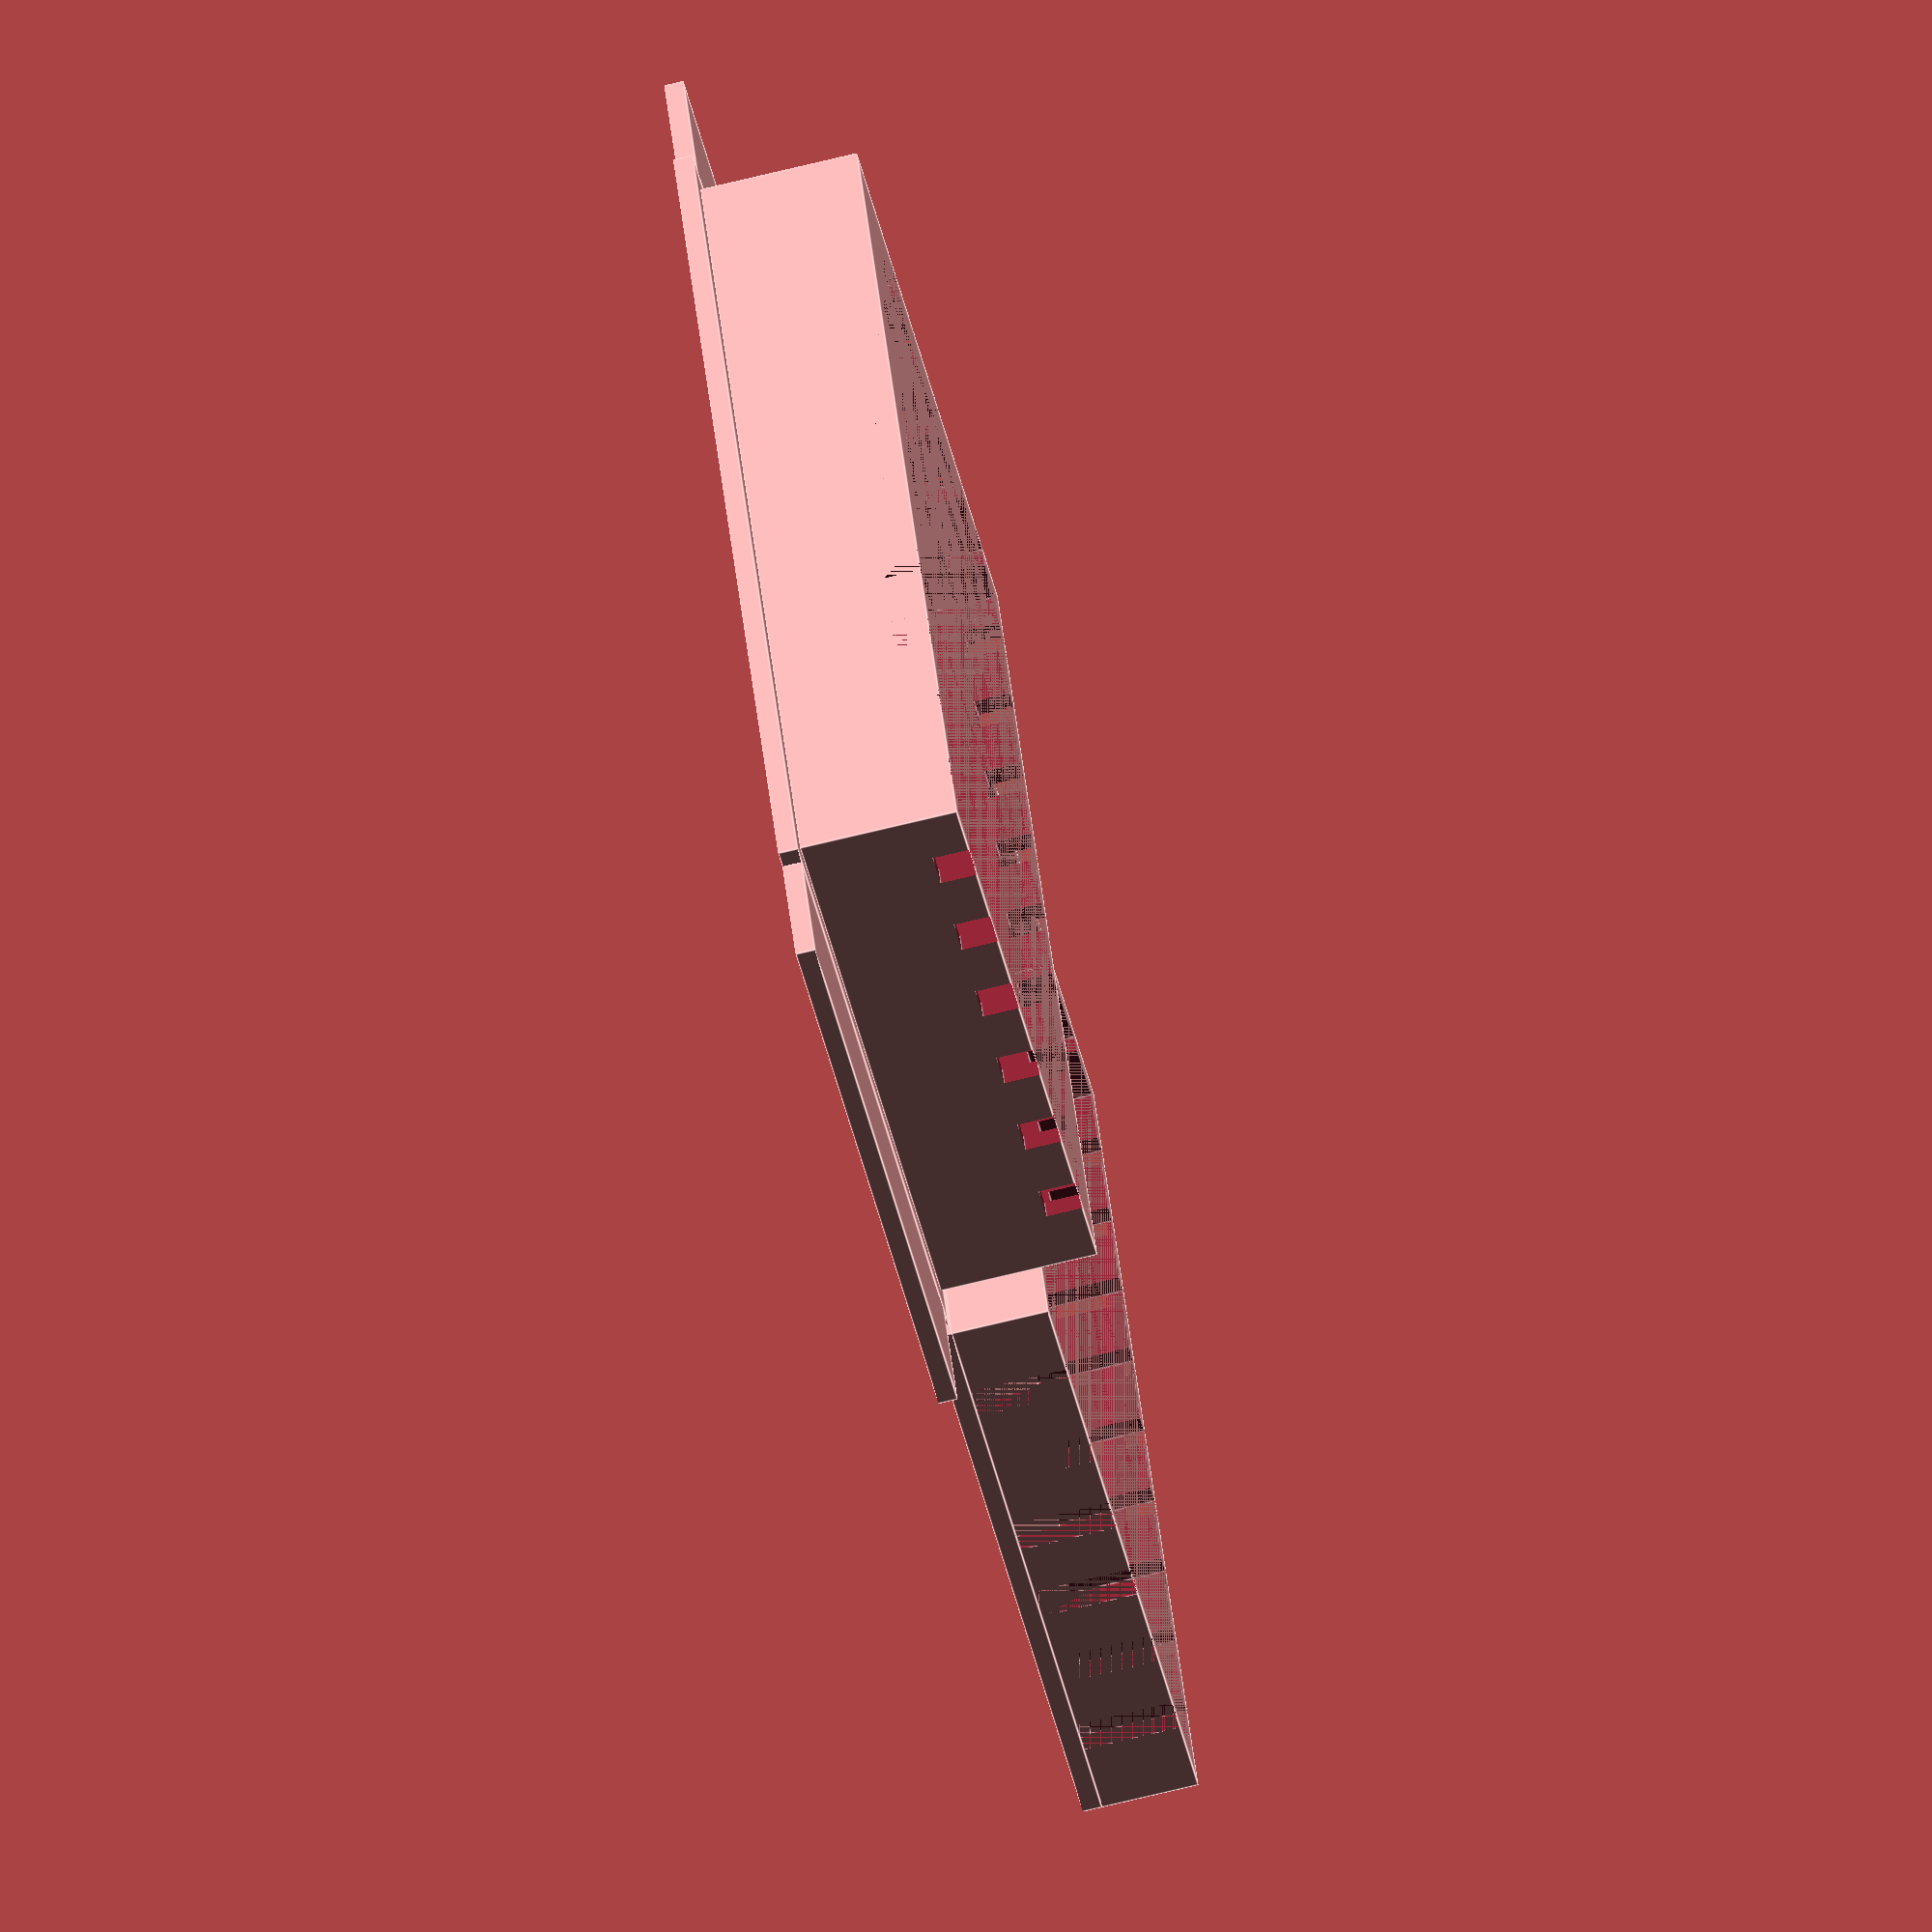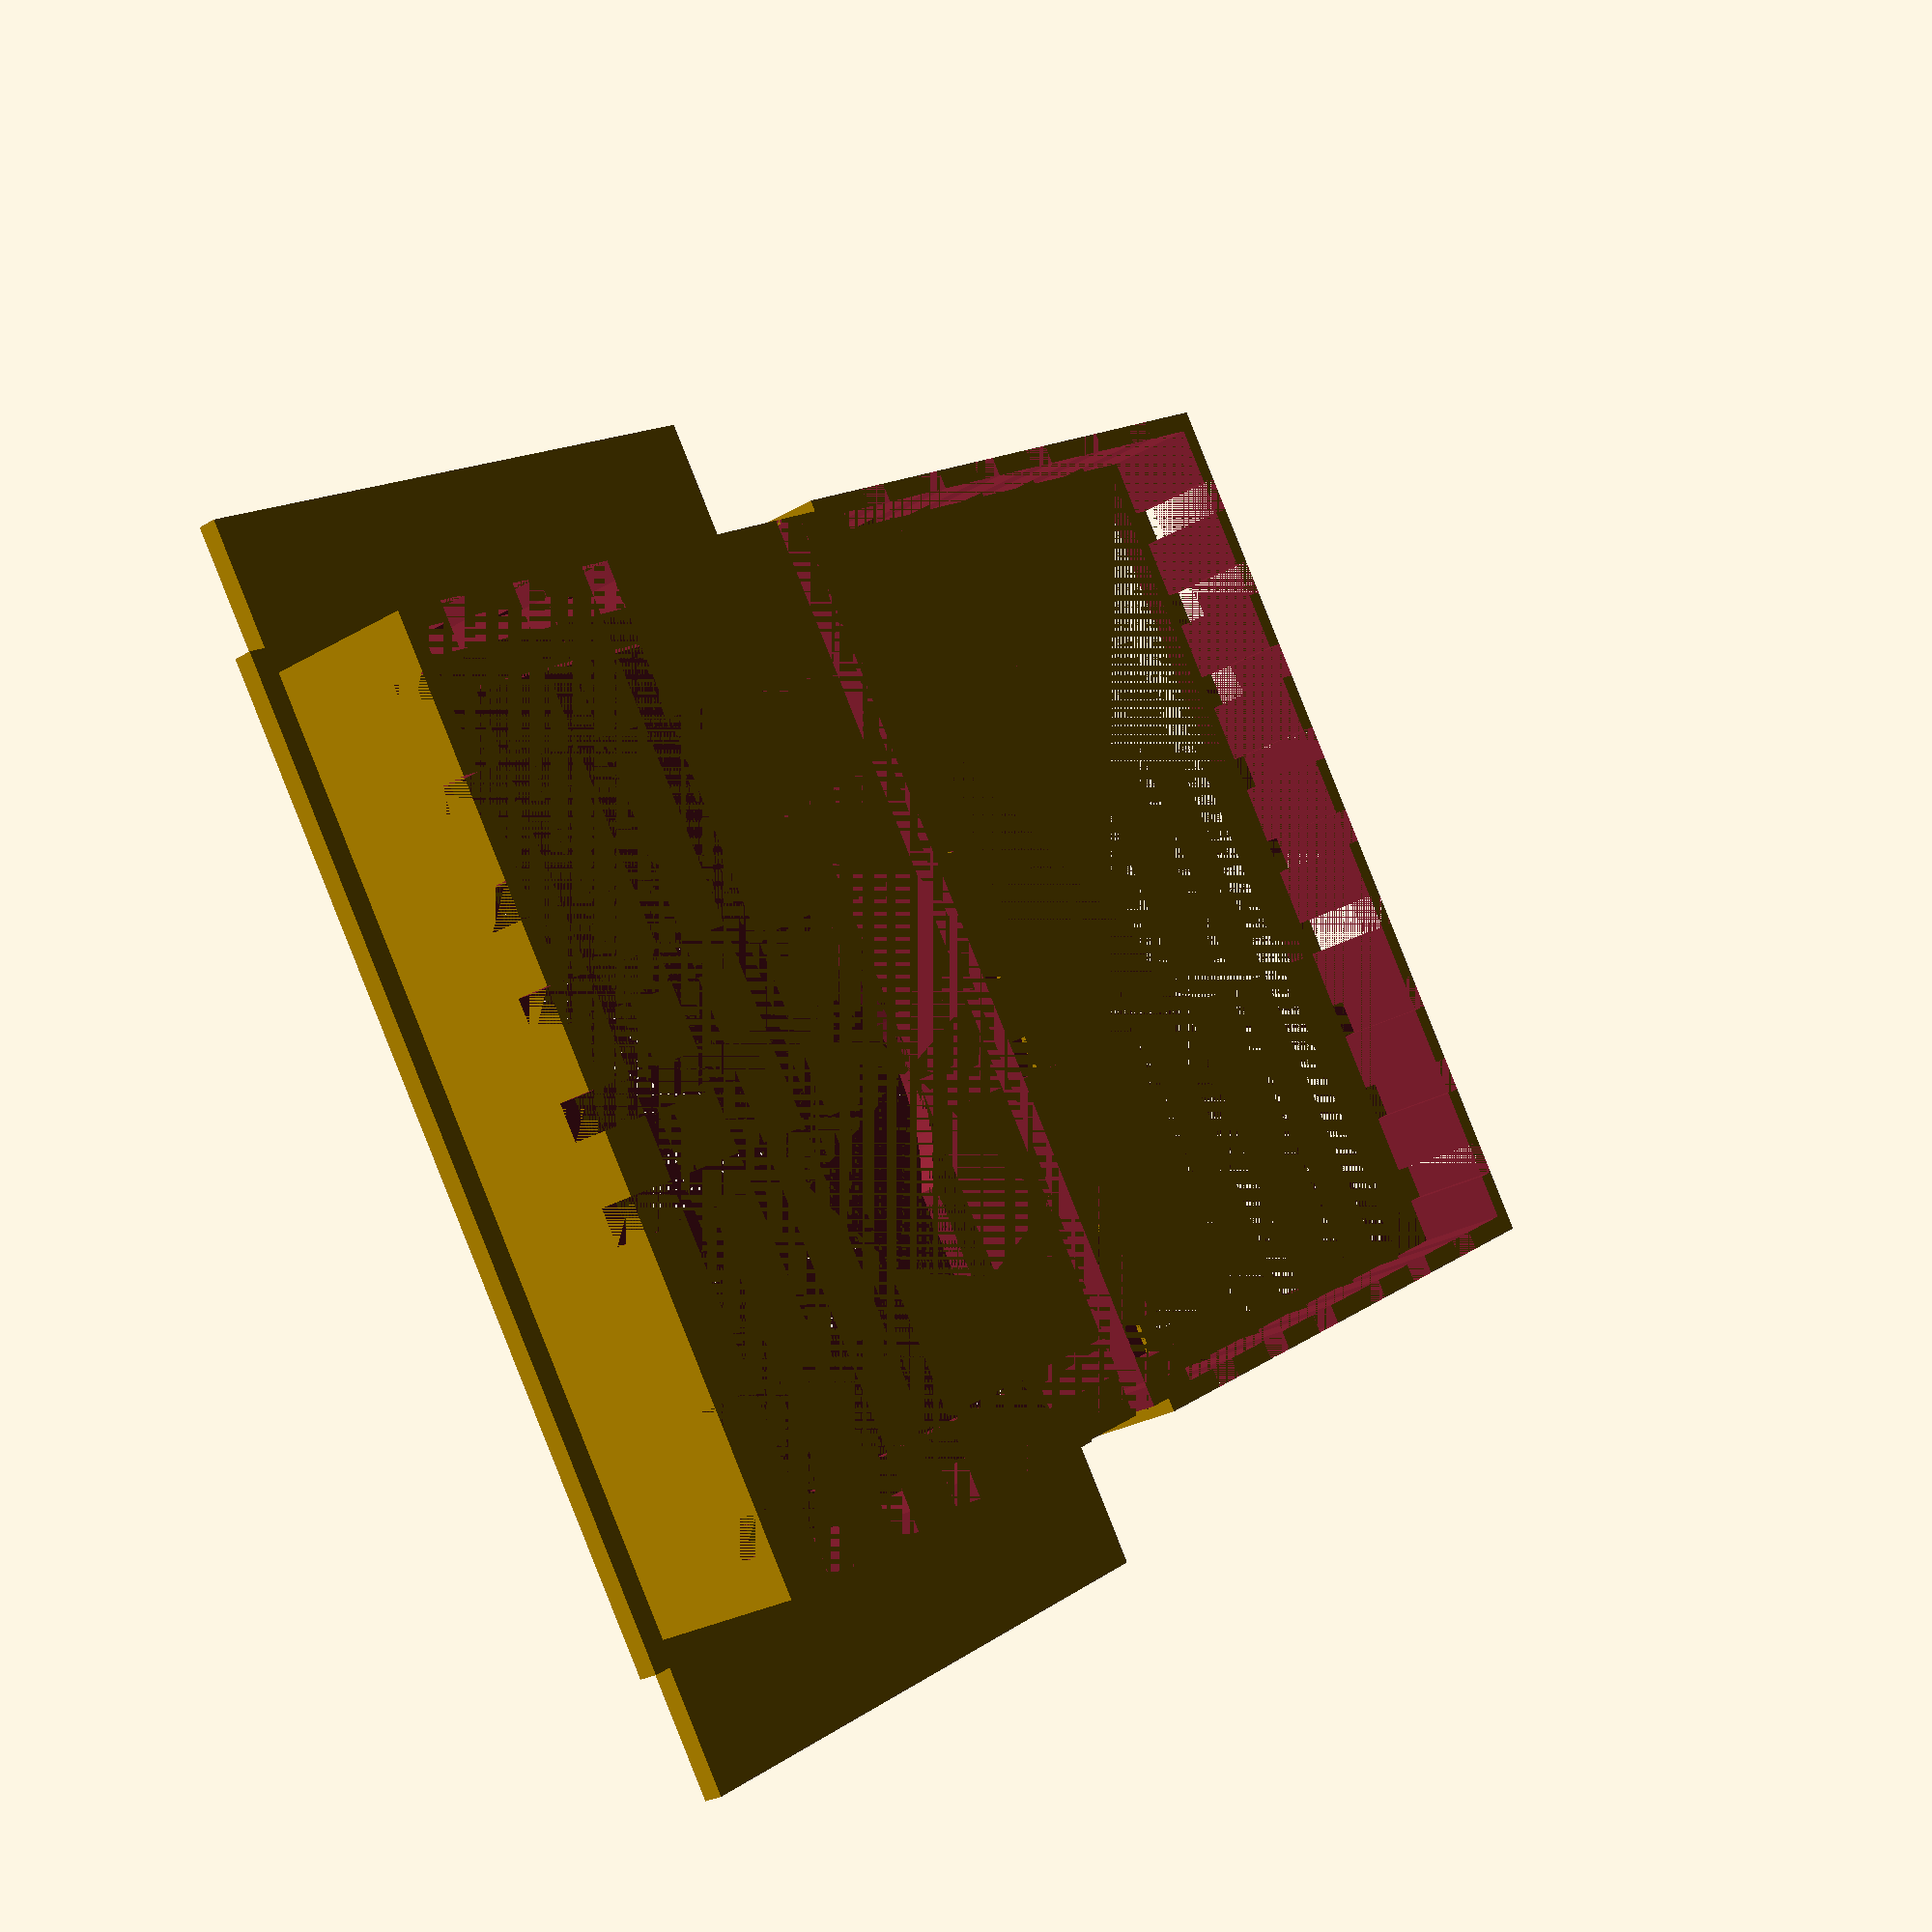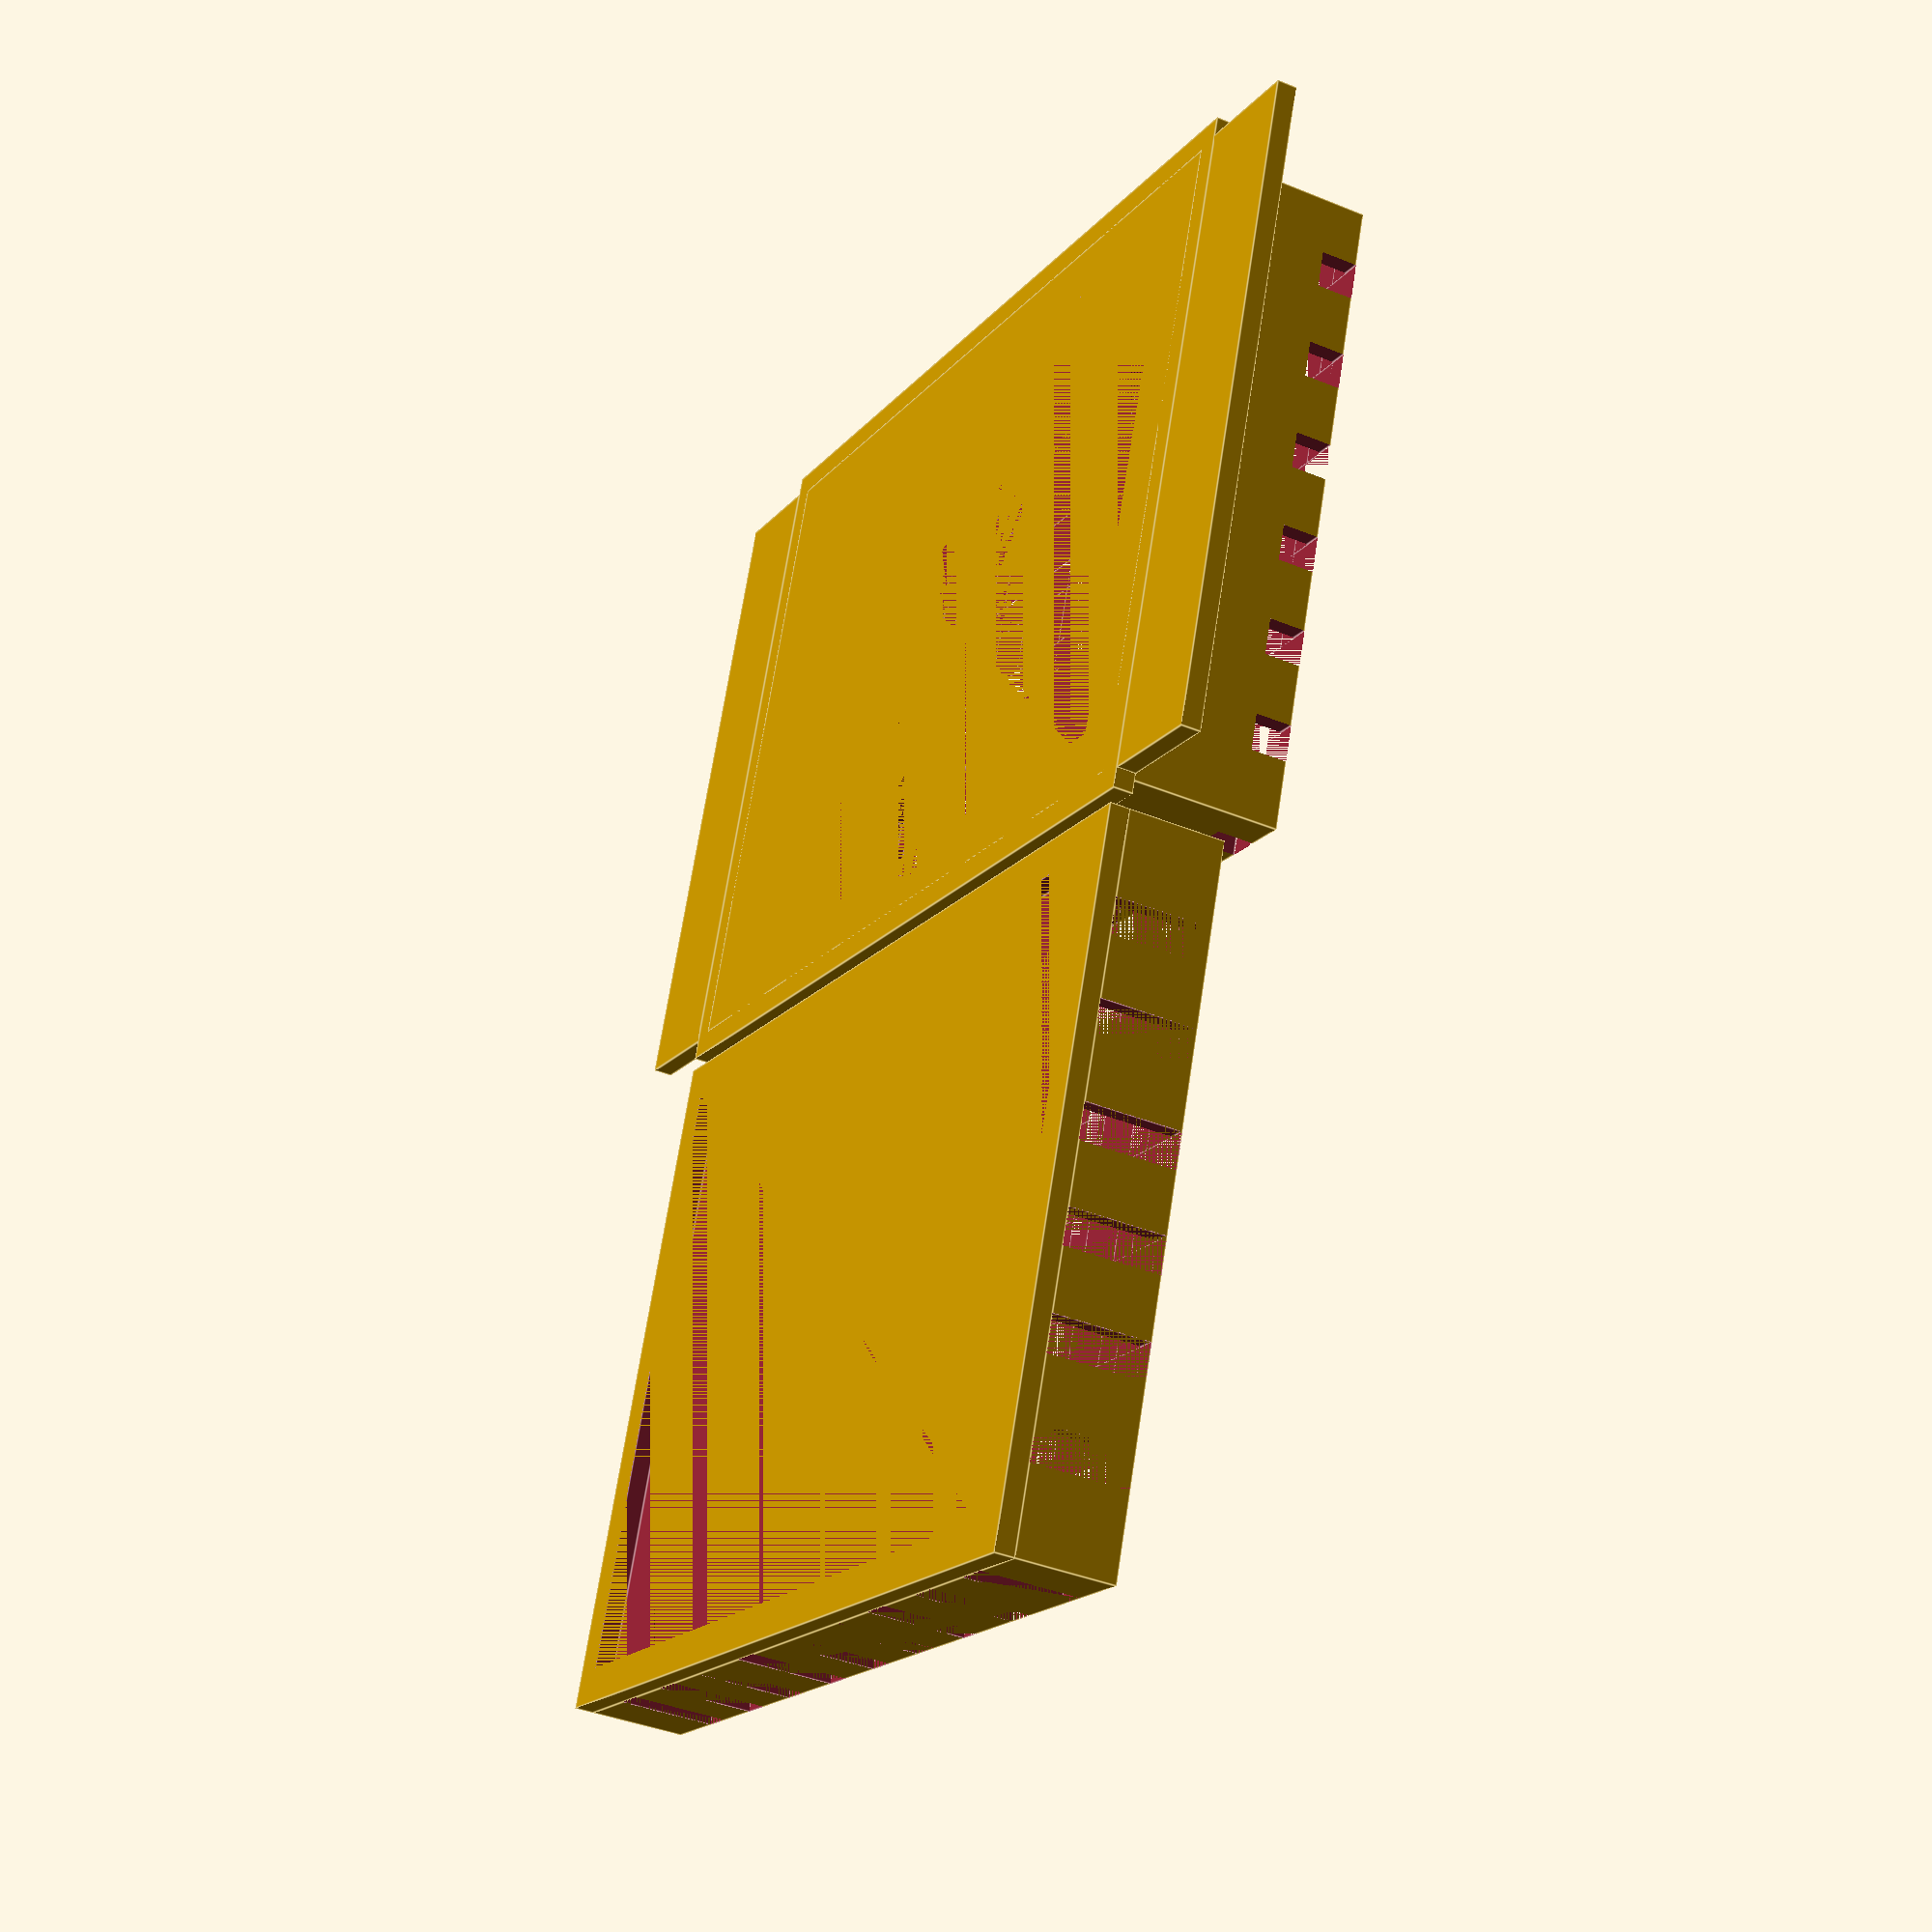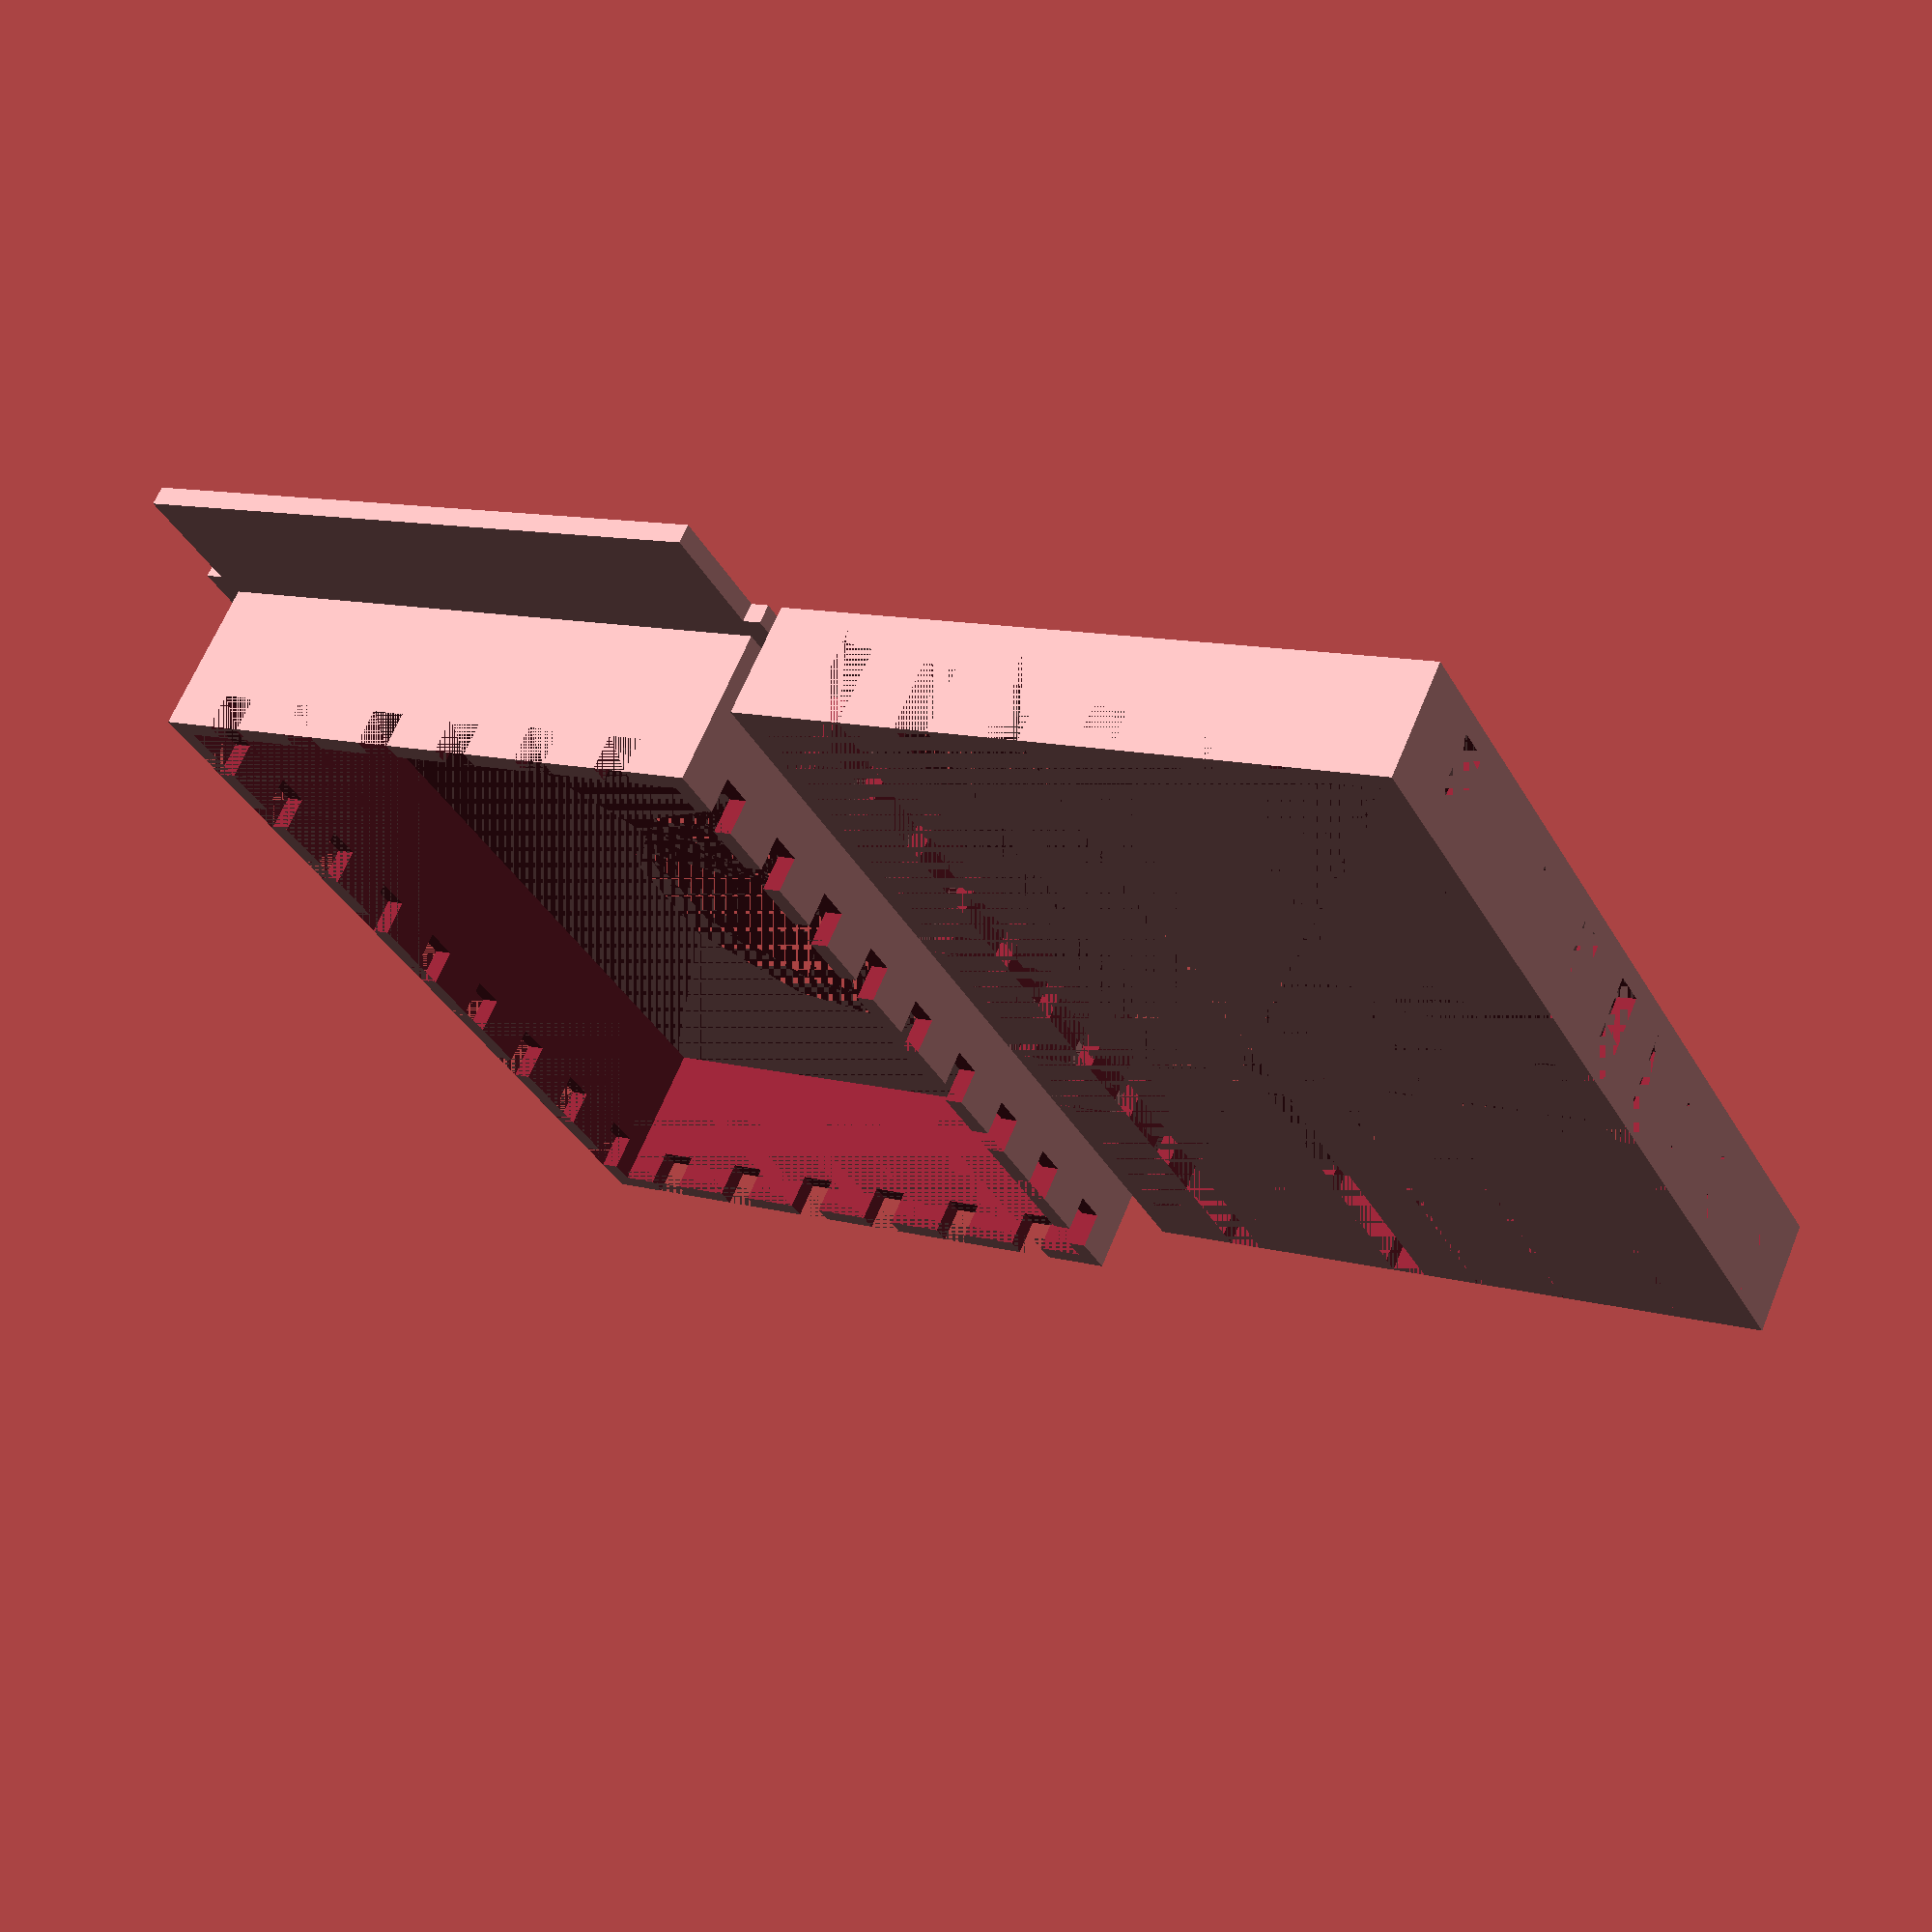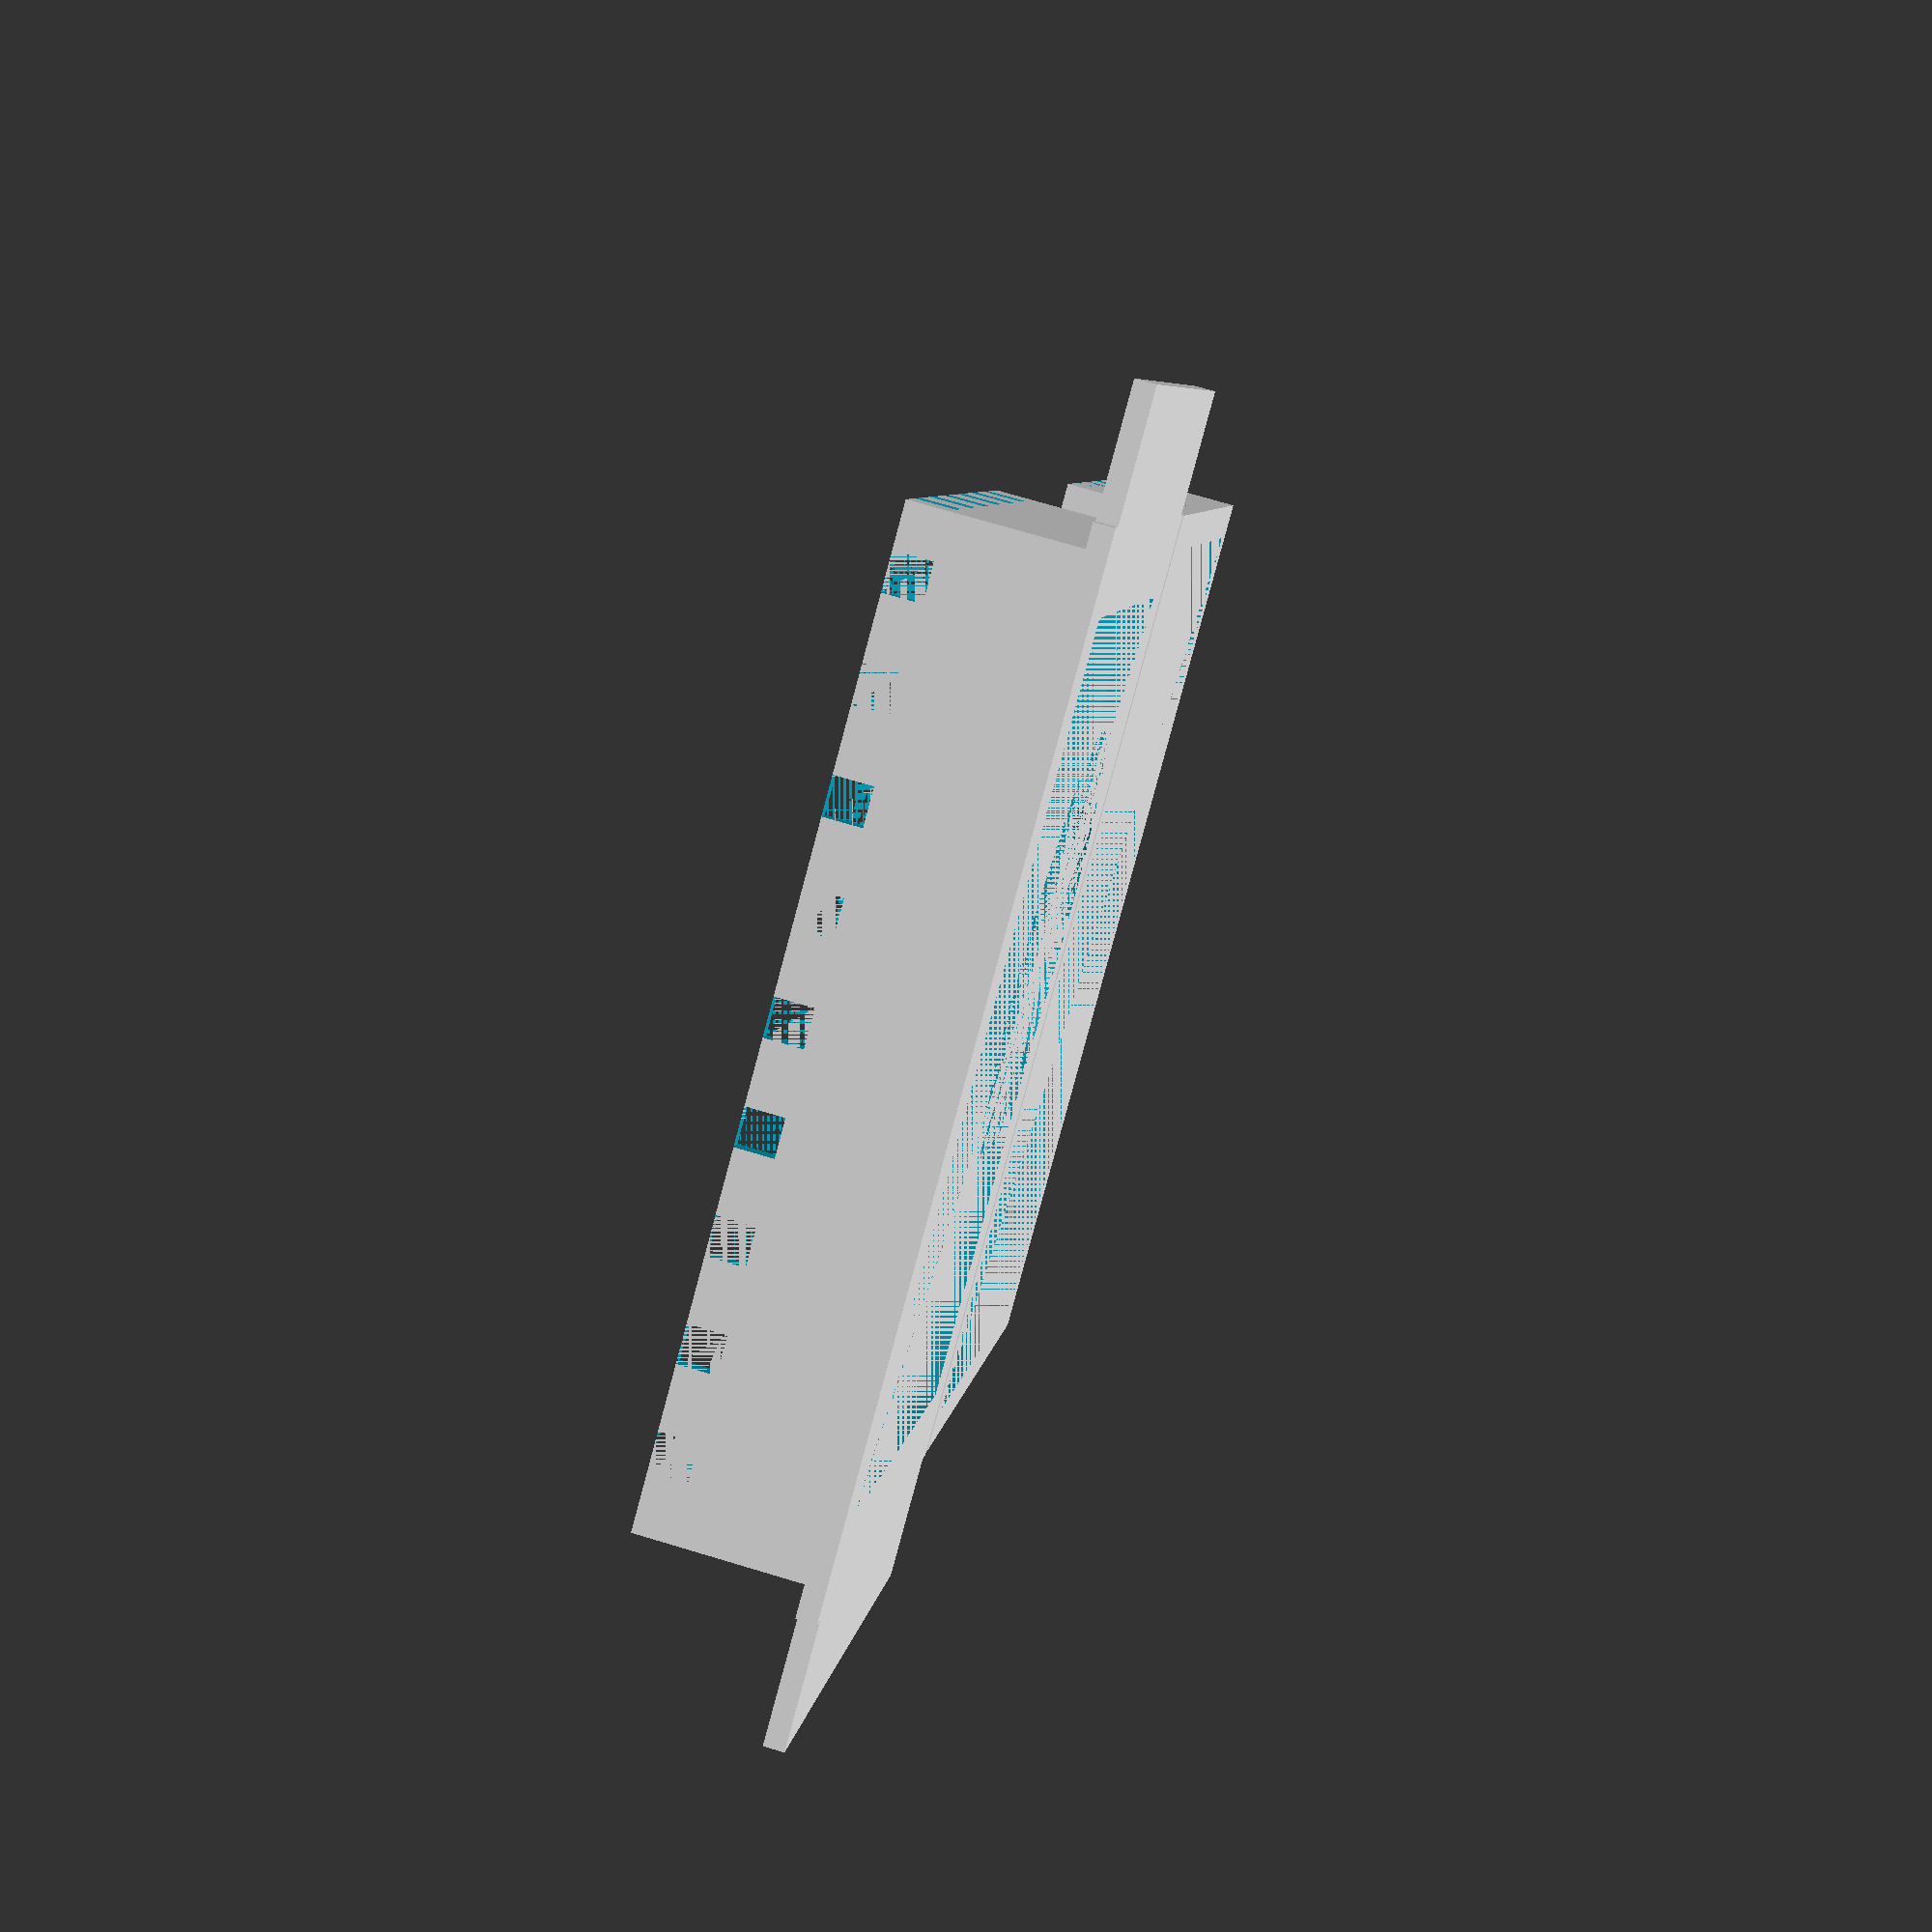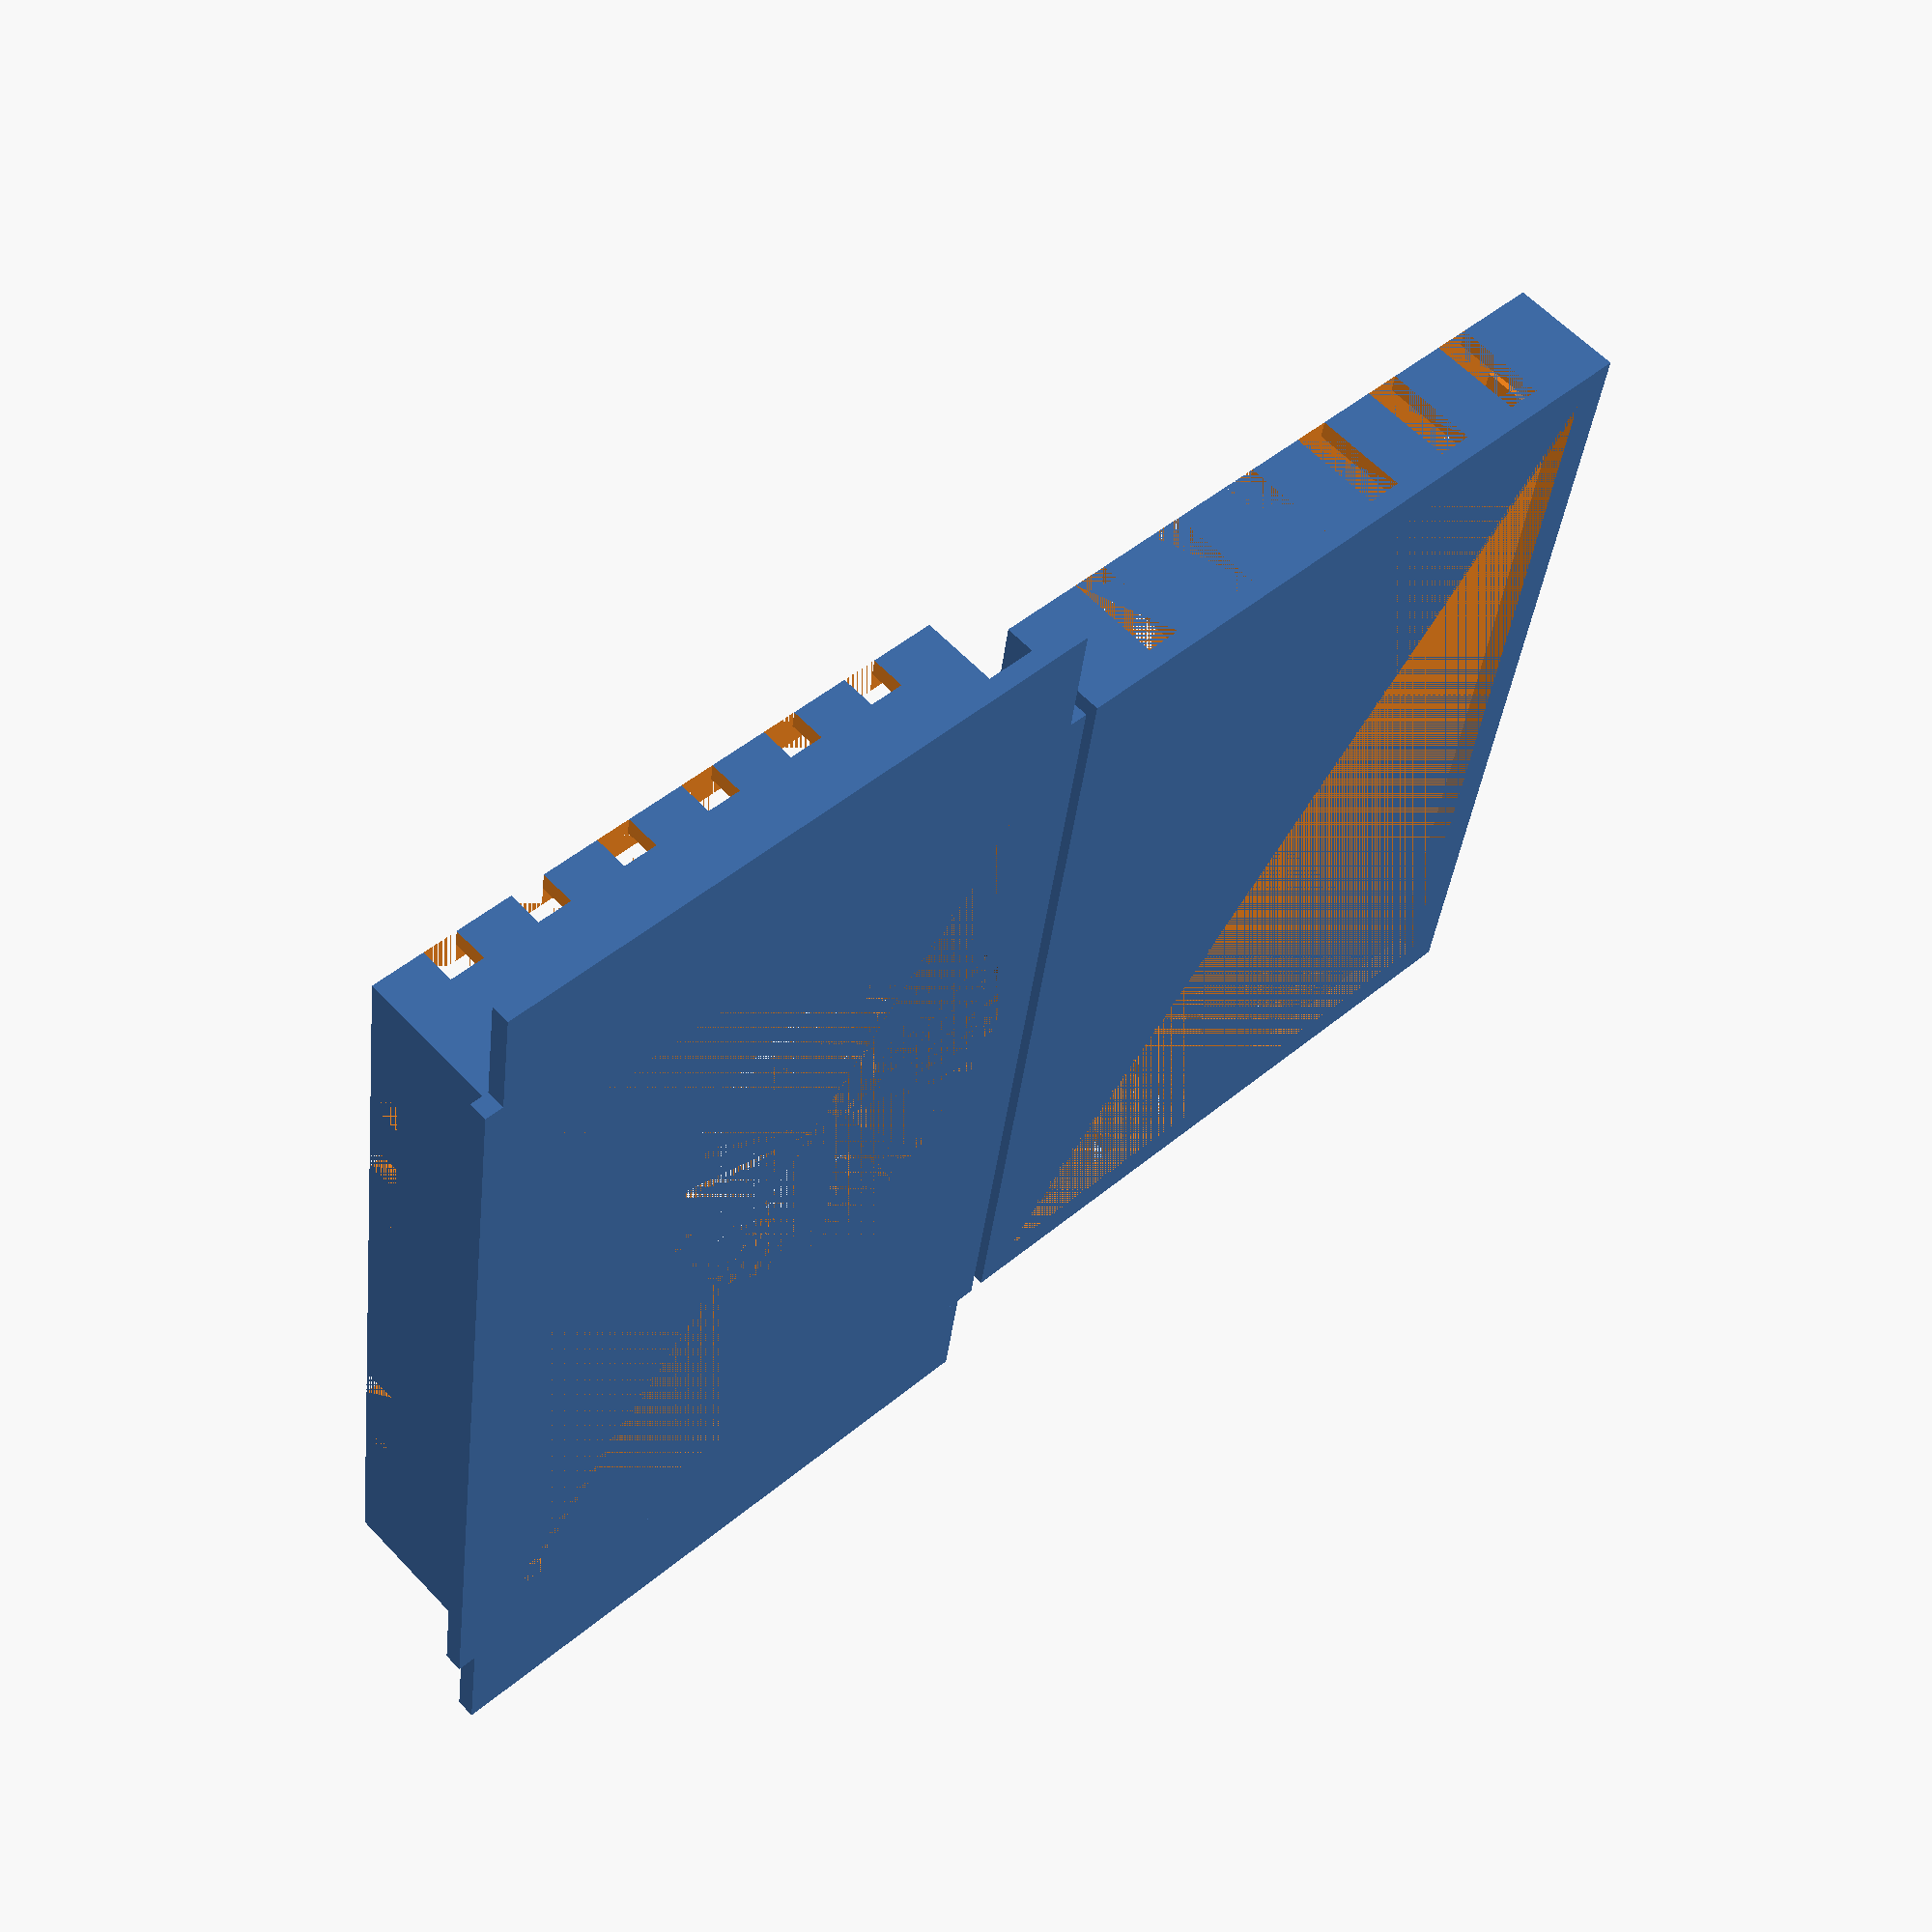
<openscad>
//design and code by bioprint (http://www.thingiverse.com/bioprint)
//This code generates a holder for Microfluidics Chamber (customizable)
// 2015-01-16:	first design



// Size of nozzle
SizeOfNozzle = 0.4; // size of nozzle
// Endholder Width
EndholderWidth = 54; // 54 mm for Nikon Ti holder
// Endholder Lip
EndholderLip = 10; // 3 mm

// Objective Diameter
ObjectiveDiameter = 34; // 34 mm
// Objective Center X
ObjectiveCenterX = 42; // 42 mm
// Objective Center Y
ObjectiveCenterY = 33; // 33 mm
// Objective Rim
ObjectiveRim = 3; // 3 mm

// Bottom thickness measured in layers
BottomThicknessInLayers = 4; // number of layers
// Wall thickness measured in layers
WallThicknessInLayers = 4; // number of layers
// Inner Skirt Width
InnerSkirtWidth = 3; // 3 mm

// Outer Skirt Width
OuterSkirtWidth = 2; // 2 mm

// Wall Height
WallHeight = 13; // 10 mm
// NotchSize
NotchSize = 3; // 3 mm
// Inner Width
InnerWidth = 50; // 50 mm
// Inner Length
InnerLength = 72; // 72 mm


// NotchDistance
NotchDistance = 8; // 8 mm

// LidTolerance
LidTolerance = 0.5; // 1 mm
// Lid Height
LidHeight = 8; // 8 mm


WallThicknessInMM = WallThicknessInLayers*SizeOfNozzle;

//OuterSkirtWidth = MaximumWidth - 2*WallThicknessInMM - InnerWidth;

BottomThicknessInLayersInMM = BottomThicknessInLayers*SizeOfNozzle;
// this arrangement barely fits the 150 mm build table
// LidXOffset = InnerLength + 2*WallThicknessInMM + OuterSkirtWidth + InnerSkirtWidth; 

LidXOffset = 0;
LidYOffset = InnerWidth + 2*WallThicknessInMM + OuterSkirtWidth + InnerSkirtWidth; 

// cylinder(h = 10, r=20, $fn=100);



// bottom layer
difference(){
	translate([-1*WallThicknessInMM,-1*WallThicknessInMM,0]) 
		cube(size = [InnerLength + WallThicknessInMM * 2,
						InnerWidth + WallThicknessInMM * 2,
						WallHeight], center = false);
	translate([0,0,0]) 
		cube(size = [InnerLength,
						InnerWidth,
						WallHeight], center = false);
	// notches
//	for ( c = [NotchDistance/2 : NotchDistance : InnerLength - NotchDistance/2] )
//	{
//		translate([c,
//						-1*WallThicknessInMM,
//						0]) 
//		cube(size = [NotchDistance/2,
//						WallThicknessInMM+2,
//						WallHeight], center = false);
//
//	}

	for ( c = [NotchSize : NotchDistance : InnerLength-NotchSize] )
	{
		translate([c,
						-1*WallThicknessInMM,
						WallHeight-NotchSize]) 
		cube(size = [NotchSize,
						 InnerWidth+3*WallThicknessInMM,
						 NotchSize], center = false);

	}

	for ( c = [NotchSize : NotchDistance : InnerWidth-NotchSize] )
	{
		translate([-1*WallThicknessInMM,
						c,
						WallHeight-NotchSize]) 
		cube(size = [InnerLength+3*WallThicknessInMM,
							NotchSize,
						 	NotchSize], center = false);

	}
// cut cylinder
	translate([ObjectiveCenterX, ObjectiveCenterY, -1*BottomThicknessInLayersInMM])
		cylinder(h = BottomThicknessInLayersInMM + WallHeight, r=ObjectiveDiameter/2, $fn=10);

}

// skirts
//BottomThicknessInLayersInMM  InnerSkirtWidth OuterSkirtWidth
difference(){
	translate([-1*WallThicknessInMM-OuterSkirtWidth,
					-1*WallThicknessInMM-OuterSkirtWidth,
					-1*BottomThicknessInLayersInMM]) 
		cube(size = [InnerLength + (WallThicknessInMM+OuterSkirtWidth) * 2,
						InnerWidth + (WallThicknessInMM+OuterSkirtWidth) * 2,
						BottomThicknessInLayersInMM], center = false);

	translate([	0,
				  	0,
					-1*BottomThicknessInLayersInMM]) 
		cube(size = [InnerLength,
						InnerWidth,
						BottomThicknessInLayersInMM], center = false);


// cut cylinder
	translate([ObjectiveCenterX, ObjectiveCenterY, -1*BottomThicknessInLayersInMM])
		cylinder(h = BottomThicknessInLayersInMM + WallHeight, r=ObjectiveDiameter/2, $fn=10);

}

// end holders
	// holders on sides (Nikon C2)

//EndholderWidth = 54; // 54 mm for Nikon Ti holder
// Endholder Lip
//EndholderLip = 10; // 3 mm

	translate([-1*WallThicknessInMM-OuterSkirtWidth + InnerLength + (WallThicknessInMM+OuterSkirtWidth) * 2,
					-1*WallThicknessInMM-OuterSkirtWidth + (InnerWidth + (WallThicknessInMM+OuterSkirtWidth) * 2)/2 - EndholderWidth/2,
					-1*BottomThicknessInLayersInMM]) 
		cube(size = [EndholderLip,
						 EndholderWidth,
						 BottomThicknessInLayersInMM], center = false);


	translate([-1*WallThicknessInMM-OuterSkirtWidth - EndholderLip,
					-1*WallThicknessInMM-OuterSkirtWidth + (InnerWidth + (WallThicknessInMM+OuterSkirtWidth) * 2)/2 - EndholderWidth/2,
					-1*BottomThicknessInLayersInMM]) 
		cube(size = [EndholderLip,
						 EndholderWidth,
						 BottomThicknessInLayersInMM], center = false);

// inner lip

difference(){
	translate([-1*WallThicknessInMM,
					-1*WallThicknessInMM,
					-1*BottomThicknessInLayersInMM]) 
		cube(size = [InnerLength + (WallThicknessInMM) * 2,
						InnerWidth + (WallThicknessInMM) * 2,
						BottomThicknessInLayersInMM], center = false);

	translate([	InnerSkirtWidth,
				  	InnerSkirtWidth,
					-1*BottomThicknessInLayersInMM]) 
		cube(size = [InnerLength-2*InnerSkirtWidth,
						InnerWidth-2*InnerSkirtWidth,
						BottomThicknessInLayersInMM], center = false);

// cut cylinder
	translate([ObjectiveCenterX, ObjectiveCenterY, -1*BottomThicknessInLayersInMM])
		cylinder(h = BottomThicknessInLayersInMM + WallHeight, r=ObjectiveDiameter/2, $fn=100);

}




// Lid
// LidXOffset LidTolerance LidHeight


difference(){
	translate([LidXOffset-2*WallThicknessInMM -LidTolerance/2 , 
				  LidYOffset -2*WallThicknessInMM -LidTolerance/2,0]) 
		cube(size = [InnerLength + WallThicknessInMM * 4 + LidTolerance,
						InnerWidth + WallThicknessInMM * 4 + LidTolerance,
						LidHeight], center = false);
	translate([LidXOffset-WallThicknessInMM -LidTolerance/2 ,
				  LidYOffset-WallThicknessInMM -LidTolerance/2,0]) 
		cube(size = [InnerLength + LidTolerance + 2*WallThicknessInMM,
						InnerWidth + LidTolerance + 2*WallThicknessInMM,
						LidHeight], center = false);

	for ( c = [NotchSize : NotchDistance : InnerLength-NotchSize] )
	{
		translate([c + LidXOffset,
						LidYOffset -2*WallThicknessInMM -LidTolerance/2,
						0])  //LidHeight-NotchSize]
		cube(size = [NotchSize,
						 InnerWidth+4*WallThicknessInMM+LidTolerance,
						 LidHeight], center = false); //NotchSize

	}

	// has to be symmetric
	for ( c = [InnerWidth- NotchSize - 2*WallThicknessInMM - LidTolerance/2  : -1*NotchDistance : NotchSize] )
	{
		translate([-2*WallThicknessInMM-LidTolerance/2 + LidXOffset,
						c + LidYOffset,
						0]) //
		cube(size = [InnerLength+4*WallThicknessInMM+LidTolerance,
							NotchSize,
						 	LidHeight], center = false);

	}


}




difference(){

	translate([LidXOffset-2*WallThicknessInMM -LidTolerance/2 ,
					LidYOffset-2*WallThicknessInMM -LidTolerance/2,
					-1*BottomThicknessInLayersInMM]) 
		cube(size = [InnerLength + WallThicknessInMM * 4 + LidTolerance,
						InnerWidth + WallThicknessInMM * 4 + LidTolerance,
						BottomThicknessInLayersInMM], center = false);


	translate([LidXOffset-2*WallThicknessInMM -LidTolerance/2 + InnerSkirtWidth ,
					LidYOffset-2*WallThicknessInMM -LidTolerance/2 + InnerSkirtWidth,
					-1*BottomThicknessInLayersInMM]) 
		cube(size = [InnerLength + WallThicknessInMM * 4 + LidTolerance - 2*InnerSkirtWidth,
						InnerWidth + WallThicknessInMM * 4 + LidTolerance - 2* InnerSkirtWidth,
						BottomThicknessInLayersInMM], center = false);
}






</openscad>
<views>
elev=250.7 azim=243.4 roll=256.2 proj=o view=edges
elev=26.4 azim=56.9 roll=312.7 proj=p view=wireframe
elev=218.7 azim=340.8 roll=297.4 proj=p view=edges
elev=114.6 azim=241.8 roll=157.7 proj=p view=solid
elev=288.3 azim=205.5 roll=106.7 proj=p view=solid
elev=300.6 azim=261.7 roll=137.2 proj=p view=solid
</views>
